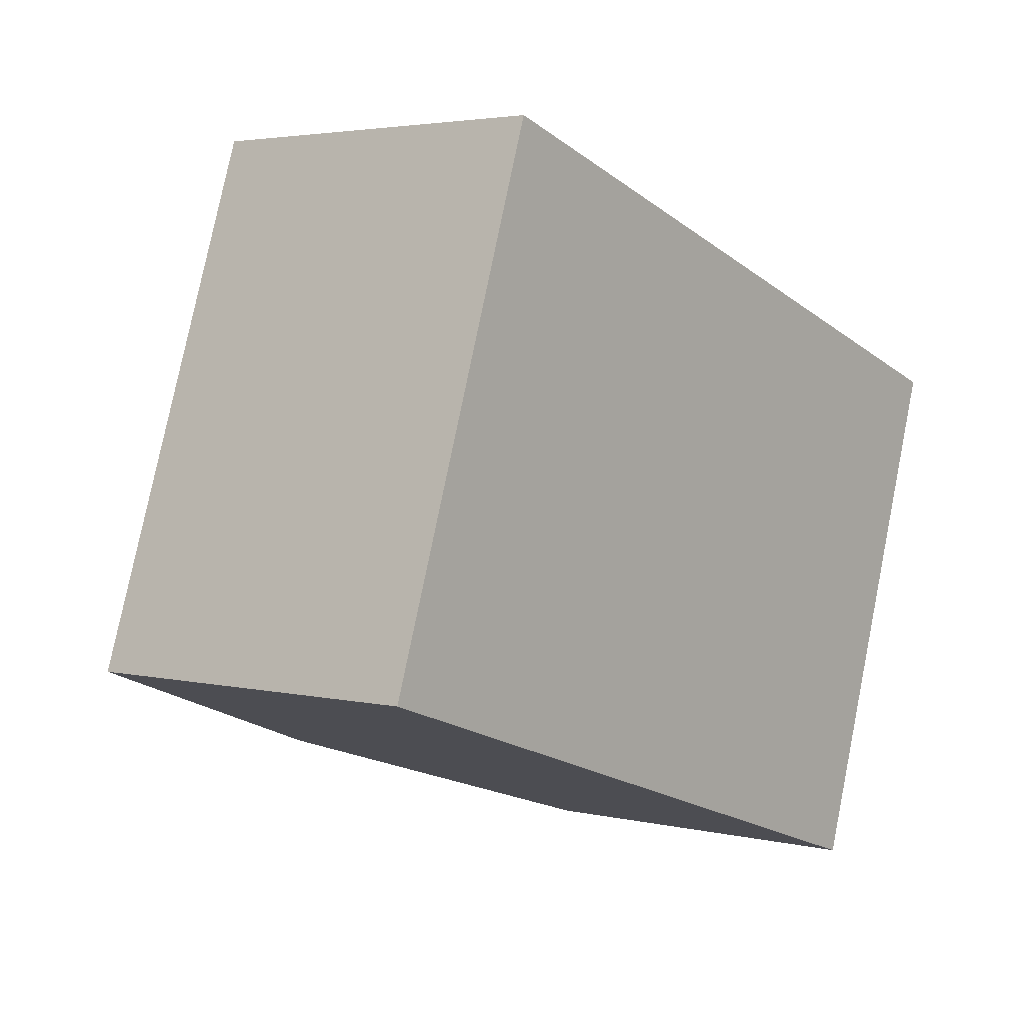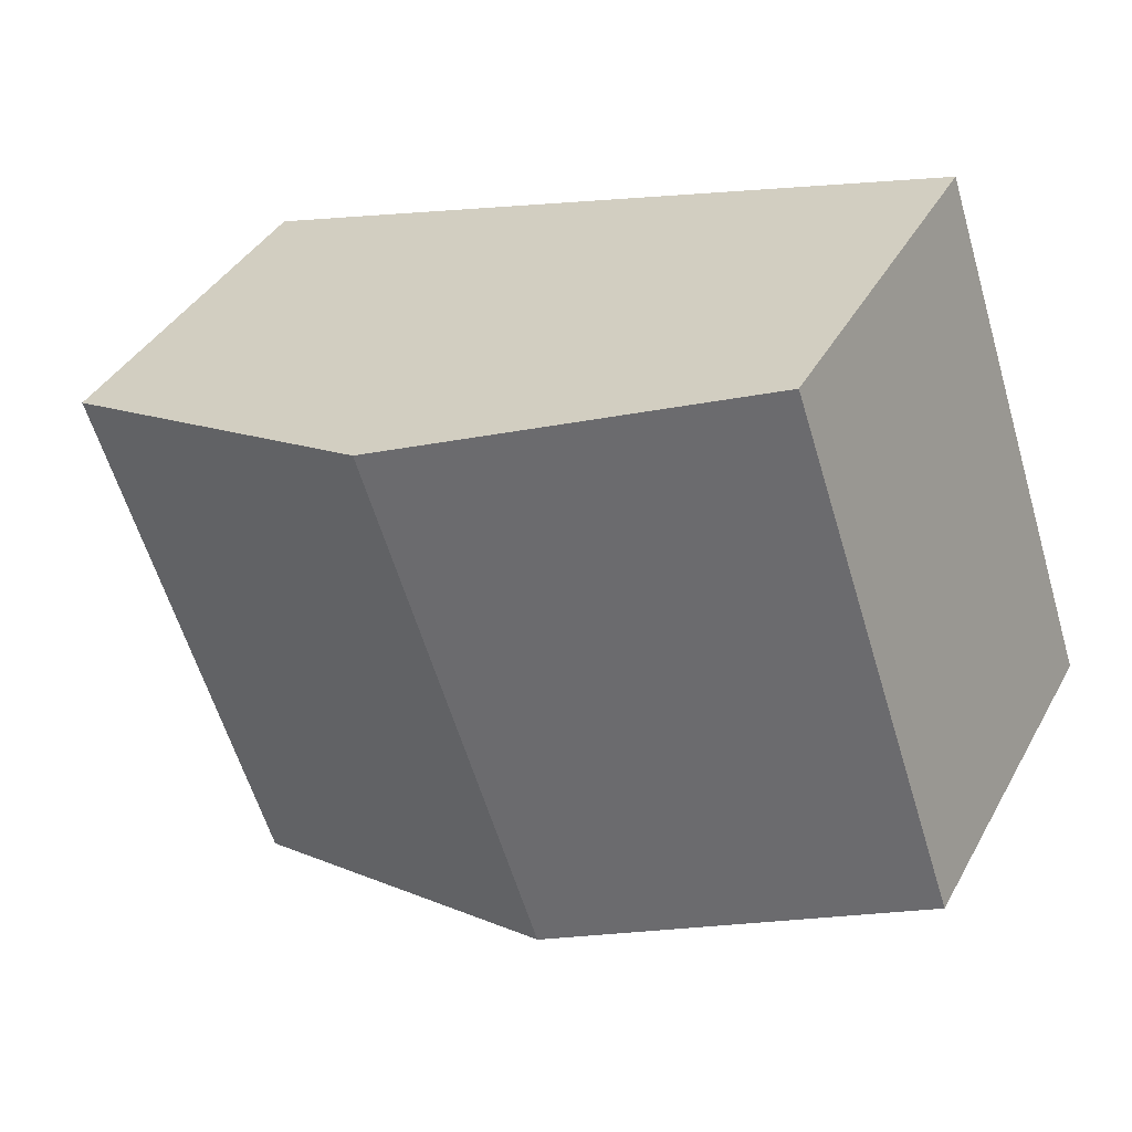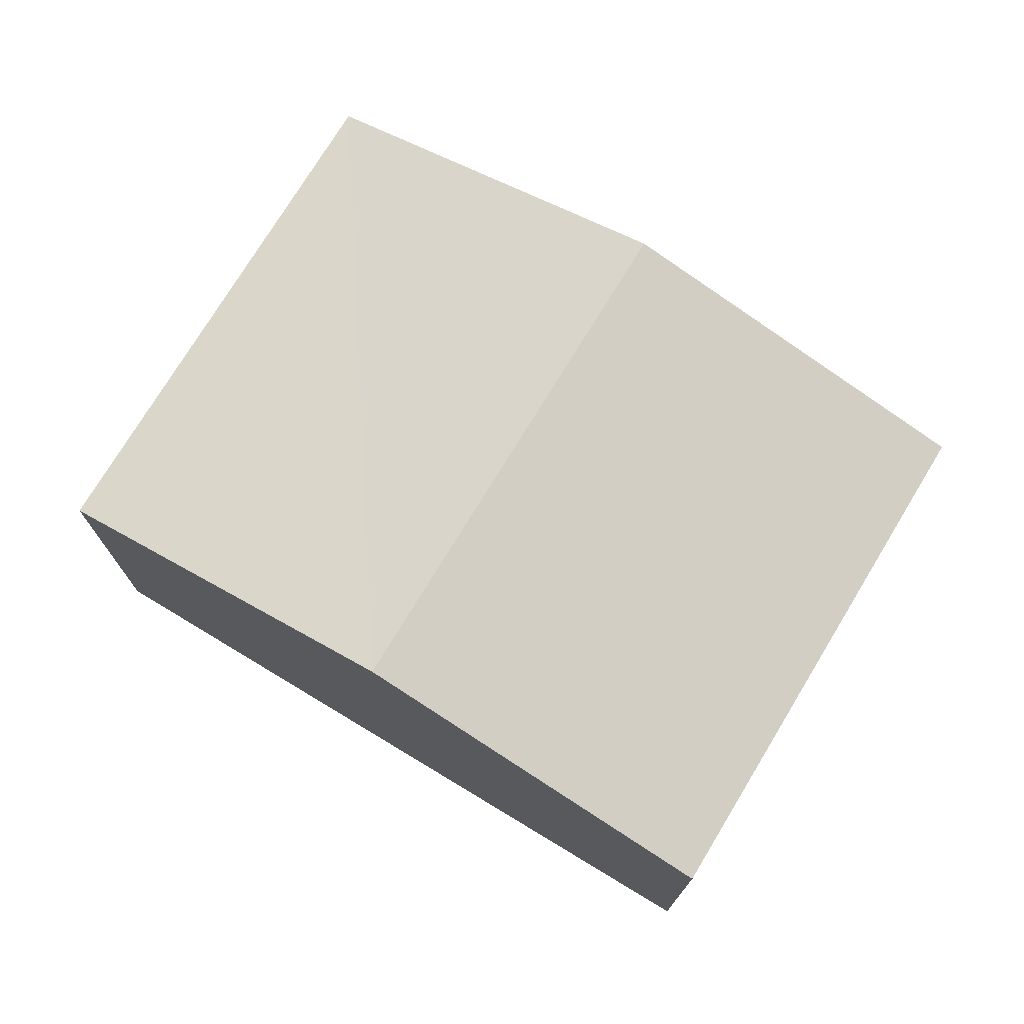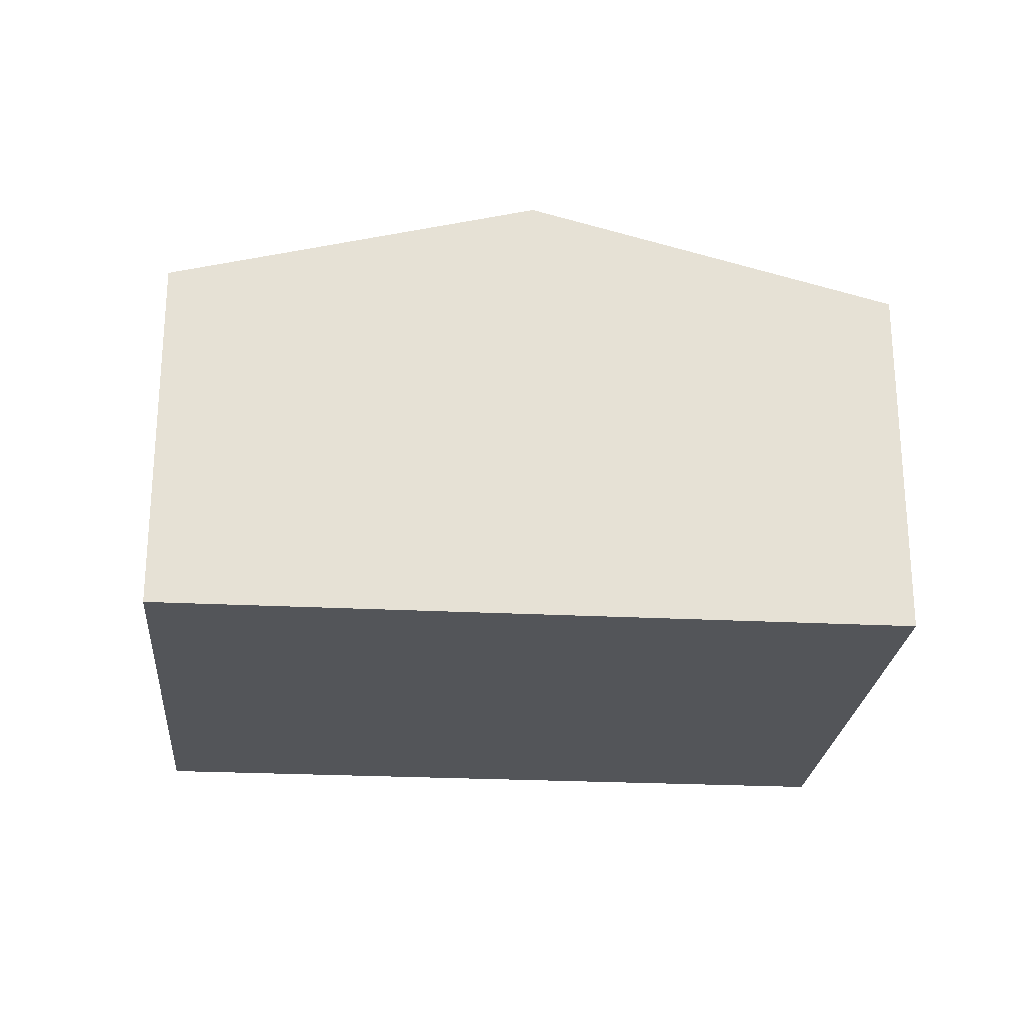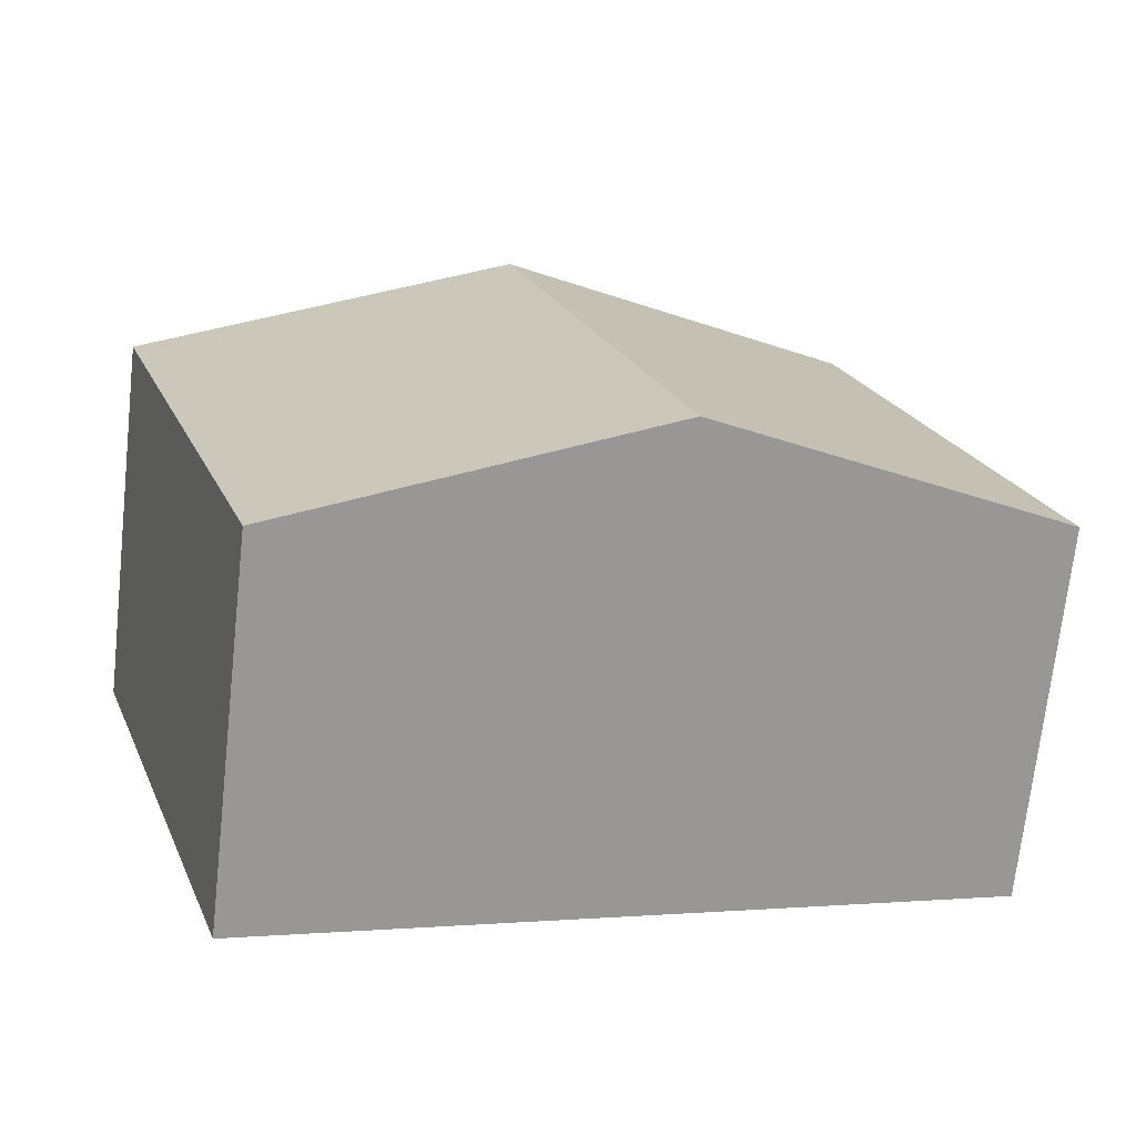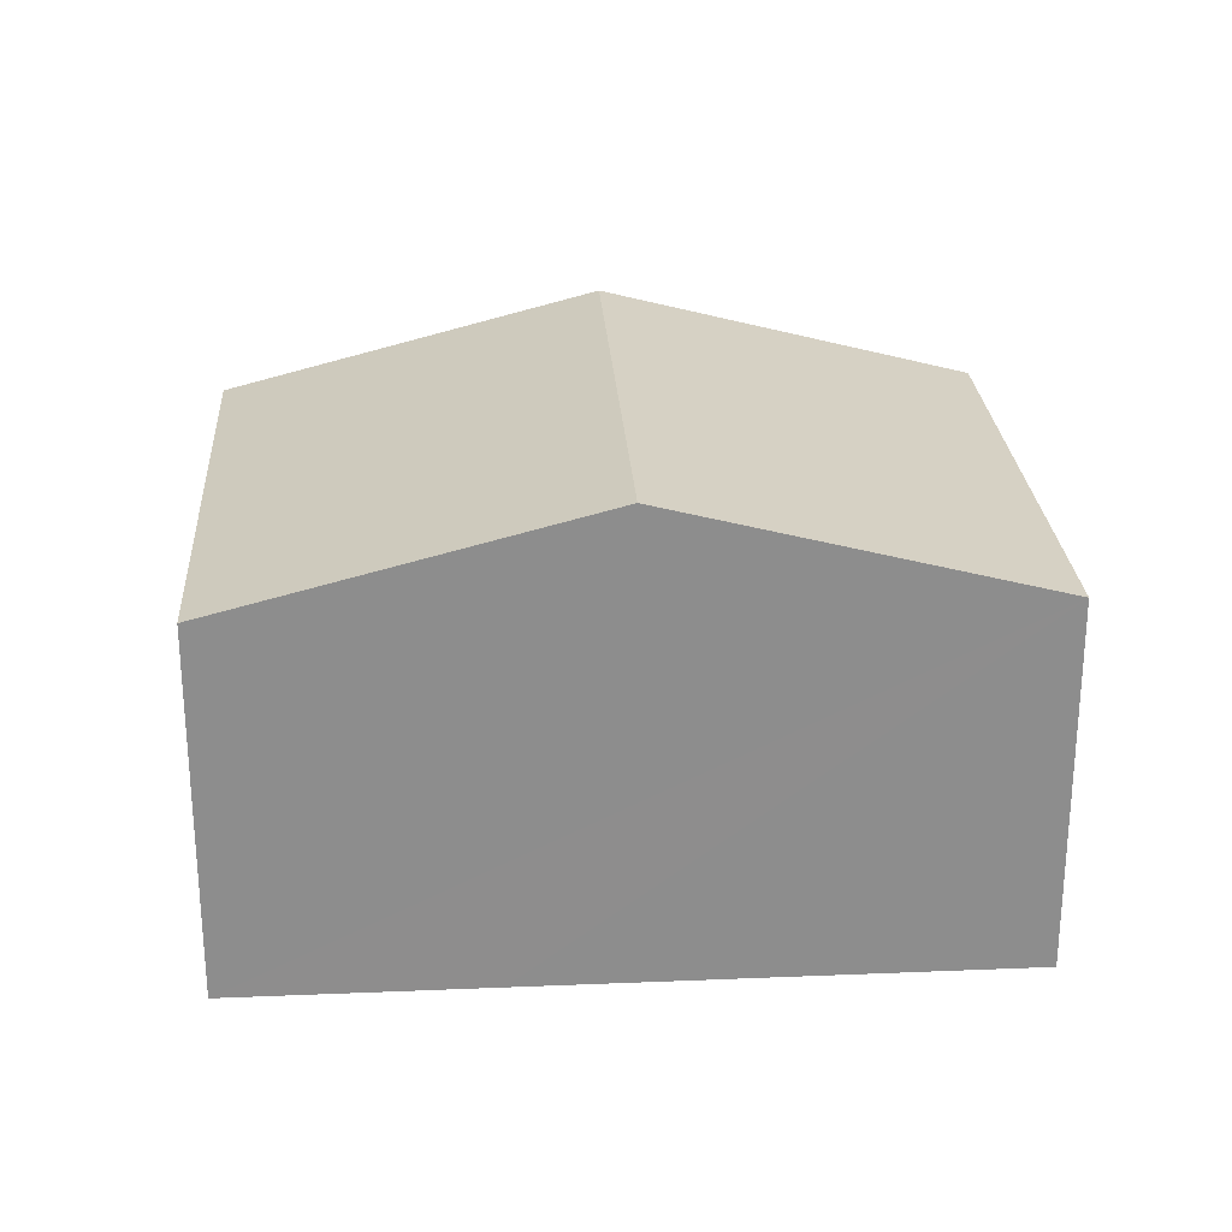
<metadata>
{"format":"obj","ext":"obj","renderer":"f3d","projection":"perspective","resolution":1024,"background":"white","views":[{"elev":3.4,"azim":-51.3,"up":"+Z"},{"elev":39.0,"azim":-153.6,"up":"+Z"},{"elev":74.3,"azim":49.6,"up":"+Y"},{"elev":-24.4,"azim":-166.4,"up":"+Y"},{"elev":-71.1,"azim":173.7,"up":"+Z"},{"elev":25.7,"azim":14.7,"up":"+Y"}]}
</metadata>
<code>
v  0 6.337 3.88e-16
v  9.169 8.015 6.794
v  6.224 8.015 -2.081
v  2.98 6.347 8.862
v  7.248 7.497 7.436
v  14.25 6.34 1.293
v  15.38 6.34 4.716
v  13.84 6.34 0.051
v  12.44 6.34 -4.158
v  7.248 7.739 -2.423
v  2.98 -5.426e-16 8.862
v  0 0 0
v  7.248 -4.553e-16 7.436
v  9.169 -4.16e-16 6.794
v  15.38 -2.888e-16 4.716
v  14.25 -7.917e-17 1.293
v  13.84 -3.123e-18 0.051
v  12.44 2.546e-16 -4.158
v  7.248 1.484e-16 -2.423
v  6.224 1.274e-16 -2.081
g defaultobject
f 1 2 3
f 2 1 4
f 2 4 5
f 6 2 7
f 2 6 8
f 2 8 9
f 2 9 10
f 2 10 3
f 1 11 4
f 11 1 12
f 11 5 4
f 5 11 2
f 2 11 7
f 7 11 13
f 7 13 14
f 7 14 15
f 15 6 7
f 6 15 8
f 8 15 9
f 9 15 16
f 9 16 17
f 9 17 18
f 18 10 9
f 10 18 3
f 3 18 1
f 1 18 19
f 1 19 20
f 1 20 12
f 17 19 18
f 19 17 16
f 19 16 15
f 19 15 20
f 20 15 12
f 12 15 14
f 12 14 11
f 11 14 13

</code>
